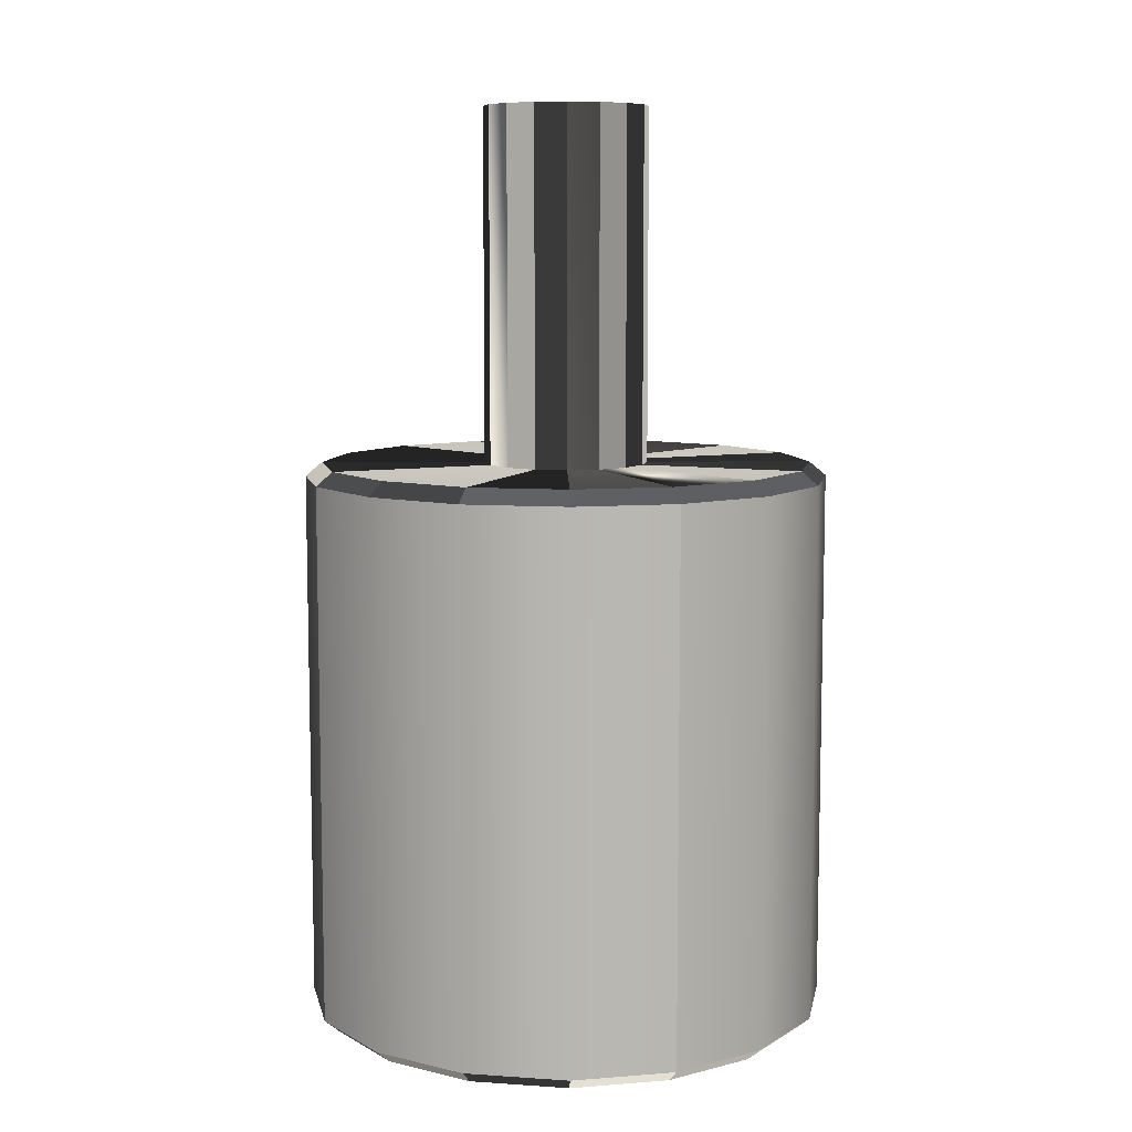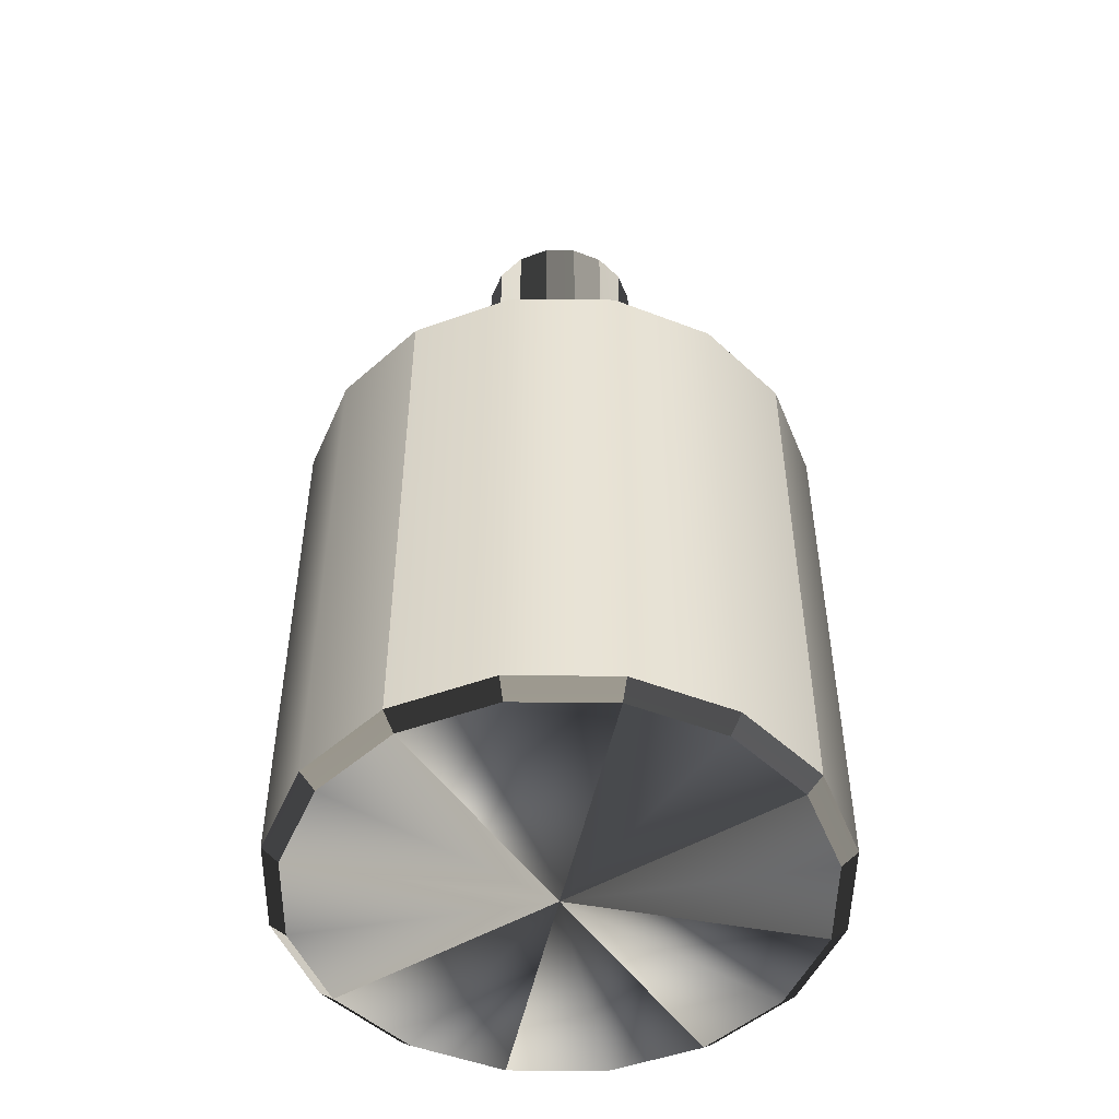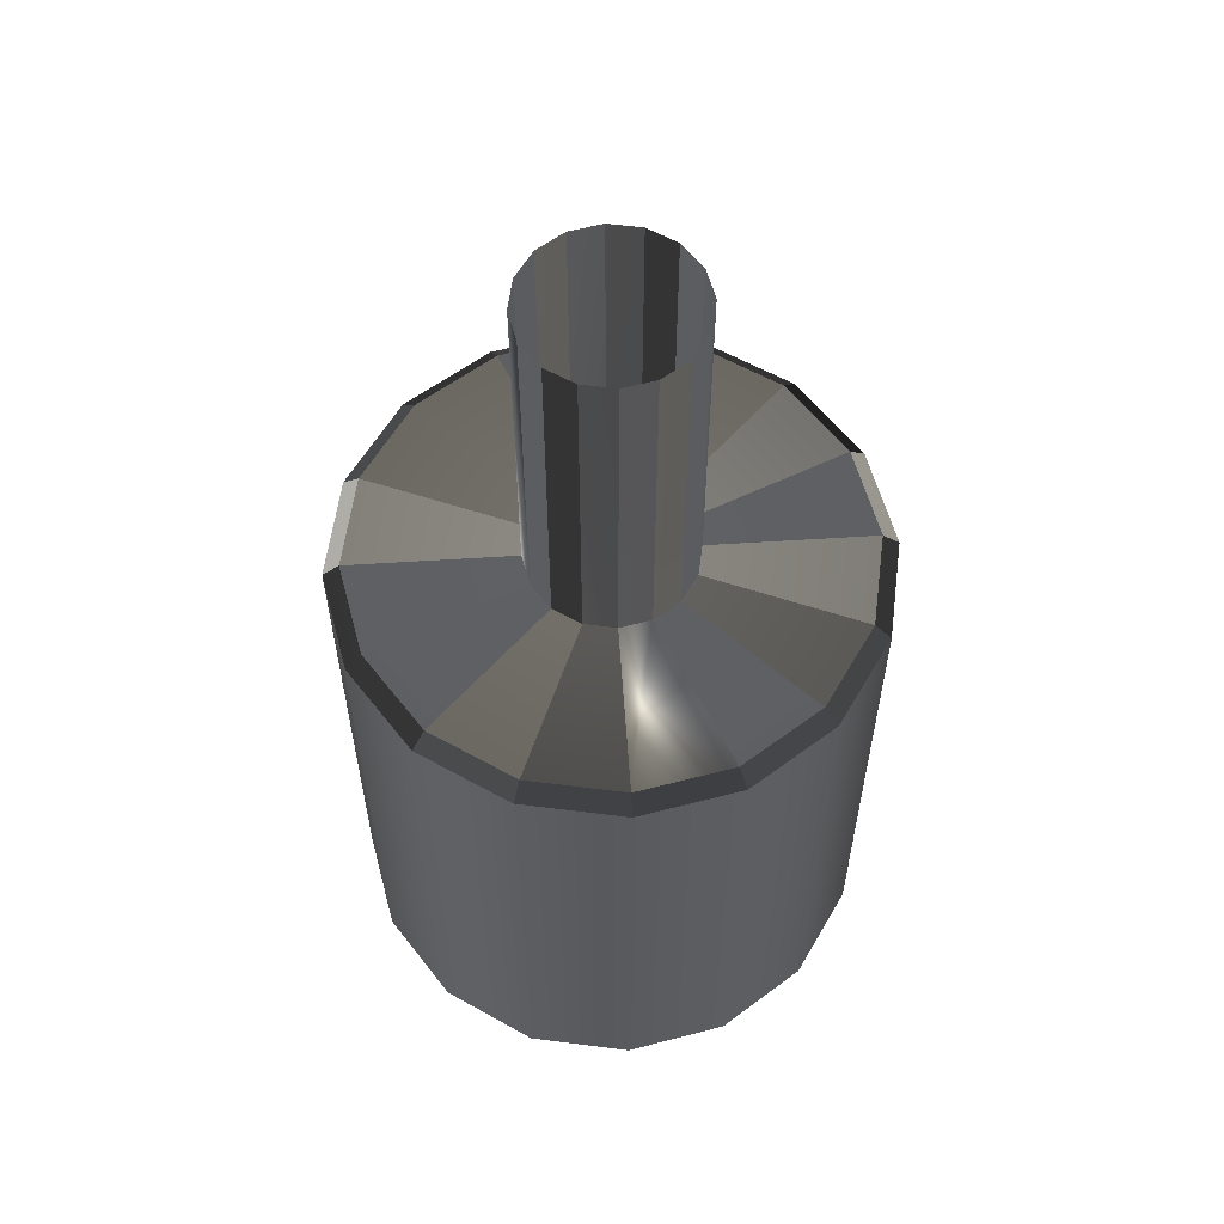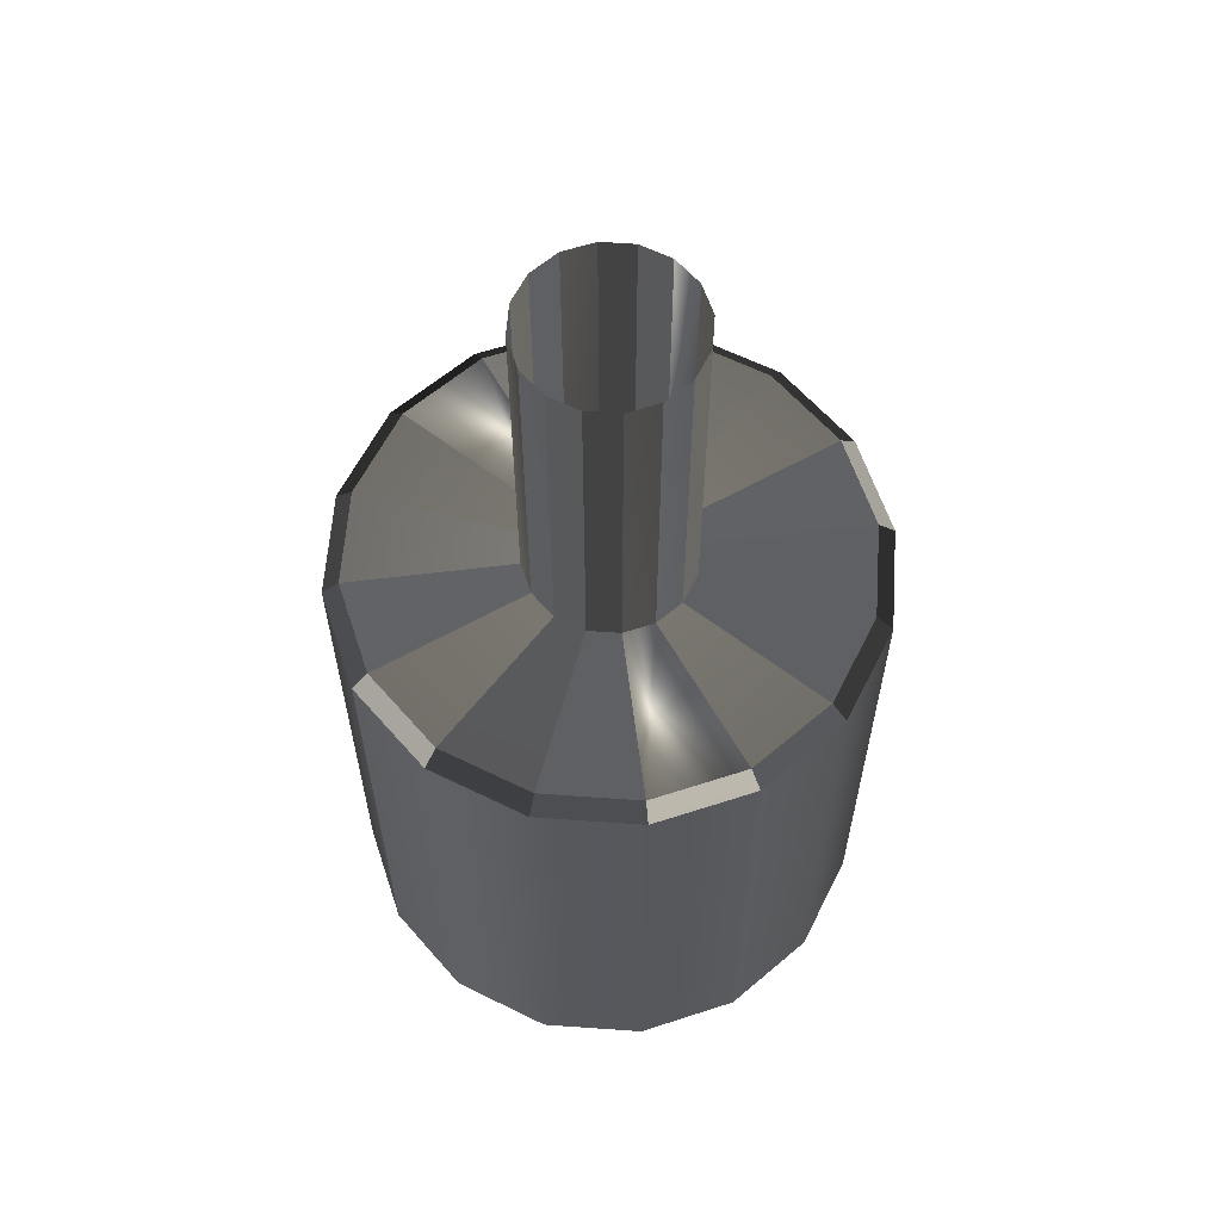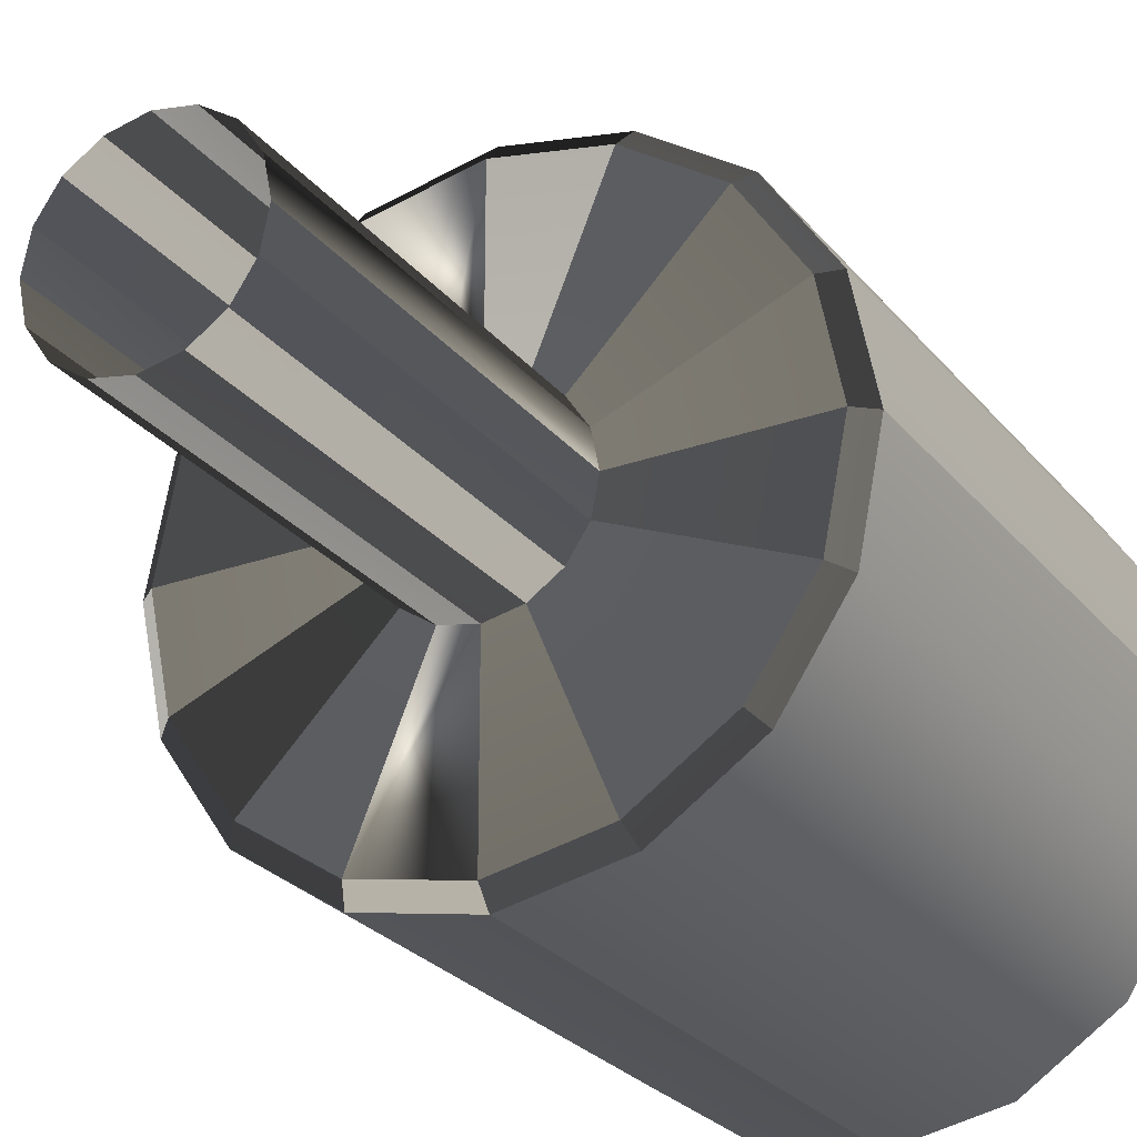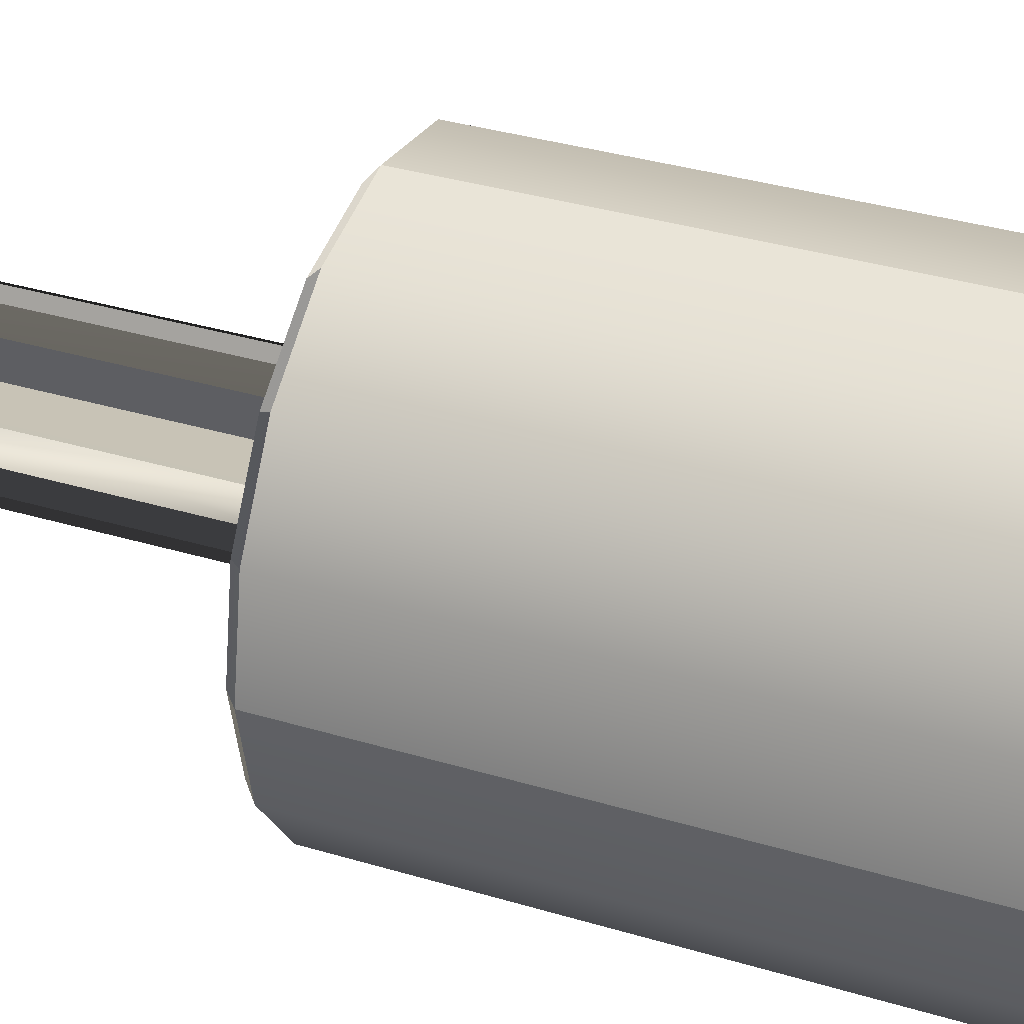
<metadata>
{"format":"obj","ext":"obj","renderer":"f3d","projection":"perspective","resolution":1024,"background":"white","views":[{"elev":8.5,"azim":-23.3,"up":"+Y"},{"elev":-49.5,"azim":33.1,"up":"+Y"},{"elev":58.5,"azim":-3.8,"up":"+Y"},{"elev":61.2,"azim":150.4,"up":"+Y"},{"elev":-26.0,"azim":-150.4,"up":"+Z"},{"elev":37.1,"azim":-69.1,"up":"+Z"}]}
</metadata>
<code>
o ToasterLever_9_ToasterLever_9_1_GeomSubset_1
v 0.002036 -0.1635 0.05663
v 0.002036 -0.1594 0.05663
v -0.002036 -0.1635 0.05663
v -0.002036 -0.1594 0.05663
v 0.002036 -0.1635 0.05663
v 0.002036 -0.1594 0.05663
v -0.002036 -0.1635 0.05663
v -0.002036 -0.1594 0.05663
v 0.002036 -0.1635 0.05663
v 0.002036 -0.1594 0.05663
v -0.002036 -0.1635 0.05663
v -0.002036 -0.1594 0.05663
v 0.002036 -0.1635 0.05663
v 0.002036 -0.1594 0.05663
v -0.002036 -0.1635 0.05663
v -0.002036 -0.1594 0.05663
v 0.002036 -0.1635 0.05663
v 0.002036 -0.1594 0.05663
v -0.002036 -0.1635 0.05663
v -0.002036 -0.1594 0.05663
v 0.002036 -0.1635 0.05663
v 0.002036 -0.1594 0.05663
v -0.002036 -0.1635 0.05663
v -0.002036 -0.1594 0.05663
v 0 -0.169 0.05663
v 0.001975 -0.1543 0.05745
v 0.001511 -0.1543 0.05814
v 0.000818 -0.1543 0.0586
v 0 -0.1543 0.05876
v -0.000818 -0.1543 0.0586
v -0.001512 -0.1543 0.05814
v -0.001975 -0.1543 0.05745
v -0.002137 -0.1543 0.05663
v -0.001975 -0.1543 0.05581
v -0.001512 -0.1543 0.05512
v -0.000818 -0.1543 0.05465
v 0 -0.1543 0.05449
v 0.000818 -0.1543 0.05465
v 0.001511 -0.1543 0.05512
v 0.001975 -0.1543 0.05581
v 0.002137 -0.1543 0.05663
v 0.001975 -0.1451 0.05745
v 0.001511 -0.1451 0.05814
v 0.000818 -0.1451 0.0586
v 0 -0.1451 0.05876
v -0.000818 -0.1451 0.0586
v -0.001512 -0.1451 0.05814
v -0.001975 -0.1451 0.05745
v -0.002137 -0.1451 0.05663
v -0.001975 -0.1451 0.05581
v -0.001512 -0.1451 0.05512
v -0.000818 -0.1451 0.05465
v 0 -0.1451 0.05449
v 0.000818 -0.1451 0.05465
v 0.001511 -0.1451 0.05512
v 0.001975 -0.1451 0.05581
v 0.002137 -0.1451 0.05663
v 0.00633 -0.1546 0.05925
v 0.00593 -0.1543 0.05908
v 0.004845 -0.1546 0.06147
v 0.004539 -0.1543 0.06117
v 0.002622 -0.1546 0.06296
v 0.002456 -0.1543 0.06256
v 0 -0.1546 0.06348
v 0 -0.1543 0.06305
v -0.002622 -0.1546 0.06296
v -0.002456 -0.1543 0.06256
v -0.004845 -0.1546 0.06147
v -0.004539 -0.1543 0.06117
v -0.00633 -0.1546 0.05925
v -0.00593 -0.1543 0.05908
v -0.006852 -0.1546 0.05663
v -0.006419 -0.1543 0.05663
v -0.00633 -0.1546 0.054
v -0.00593 -0.1543 0.05417
v -0.004845 -0.1546 0.05178
v -0.004539 -0.1543 0.05209
v -0.002622 -0.1546 0.0503
v -0.002456 -0.1543 0.0507
v 0 -0.1546 0.04978
v 0 -0.1543 0.05021
v 0.002622 -0.1546 0.0503
v 0.002456 -0.1543 0.0507
v 0.004845 -0.1546 0.05178
v 0.004539 -0.1543 0.05209
v 0.00633 -0.1546 0.054
v 0.00593 -0.1543 0.05417
v 0.006852 -0.1546 0.05663
v 0.006419 -0.1543 0.05663
v 0.00593 -0.169 0.05908
v 0.00633 -0.1687 0.05925
v 0.004845 -0.1687 0.06147
v 0.004539 -0.169 0.06117
v 0.002456 -0.169 0.06256
v 0.002622 -0.1687 0.06296
v 0 -0.1687 0.06348
v 0 -0.169 0.06305
v -0.002456 -0.169 0.06256
v -0.002622 -0.1687 0.06296
v -0.004845 -0.1687 0.06147
v -0.004539 -0.169 0.06117
v -0.00593 -0.169 0.05908
v -0.00633 -0.1687 0.05925
v -0.006852 -0.1687 0.05663
v -0.006419 -0.169 0.05663
v -0.00593 -0.169 0.05417
v -0.00633 -0.1687 0.054
v -0.004845 -0.1687 0.05178
v -0.004539 -0.169 0.05209
v -0.002456 -0.169 0.0507
v -0.002622 -0.1687 0.0503
v 0 -0.1687 0.04978
v 0 -0.169 0.05021
v 0.002456 -0.169 0.0507
v 0.002622 -0.1687 0.0503
v 0.004845 -0.1687 0.05178
v 0.004539 -0.169 0.05209
v 0.00593 -0.169 0.05417
v 0.00633 -0.1687 0.054
v 0.006852 -0.1687 0.05663
v 0.006419 -0.169 0.05663
f 5 6 8 7
f 27 26 42 43
f 28 27 43 44
f 29 28 44 45
f 30 29 45 46
f 31 30 46 47
f 32 31 47 48
f 33 32 48 49
f 34 33 49 50
f 35 34 50 51
f 36 35 51 52
f 37 36 52 53
f 38 37 53 54
f 39 38 54 55
f 40 39 55 56
f 41 40 56 57
f 26 41 57 42
f 58 59 61 60
f 59 58 88 89
f 60 61 63 62
f 62 63 65 64
f 64 65 67 66
f 66 67 69 68
f 68 69 71 70
f 70 71 73 72
f 72 73 75 74
f 74 75 77 76
f 76 77 79 78
f 78 79 81 80
f 80 81 83 82
f 82 83 85 84
f 84 85 87 86
f 86 87 89 88
f 90 91 92 93
f 91 90 121 120
f 93 92 95 94
f 94 95 96 97
f 97 96 99 98
f 98 99 100 101
f 101 100 103 102
f 102 103 104 105
f 105 104 107 106
f 106 107 108 109
f 109 108 111 110
f 110 111 112 113
f 113 112 115 114
f 114 115 116 117
f 117 116 119 118
f 118 119 120 121
f 58 60 92 91
f 60 62 95 92
f 62 64 96 95
f 64 66 99 96
f 66 68 100 99
f 68 70 103 100
f 70 72 104 103
f 72 74 107 104
f 74 76 108 107
f 76 78 111 108
f 78 80 112 111
f 80 82 115 112
f 82 84 116 115
f 84 86 119 116
f 86 88 120 119
f 88 58 91 120
f 25 93 94 97
f 25 97 98 101
f 25 101 102 105
f 25 105 106 109
f 25 109 110 113
f 25 113 114 117
f 25 117 118 121
f 25 121 90 93
f 61 59 26 27
f 63 61 27 28
f 65 63 28 29
f 67 65 29 30
f 69 67 30 31
f 71 69 31 32
f 73 71 32 33
f 75 73 33 34
f 77 75 34 35
f 79 77 35 36
f 81 79 36 37
f 83 81 37 38
f 85 83 38 39
f 87 85 39 40
f 89 87 40 41
f 59 89 41 26

</code>
